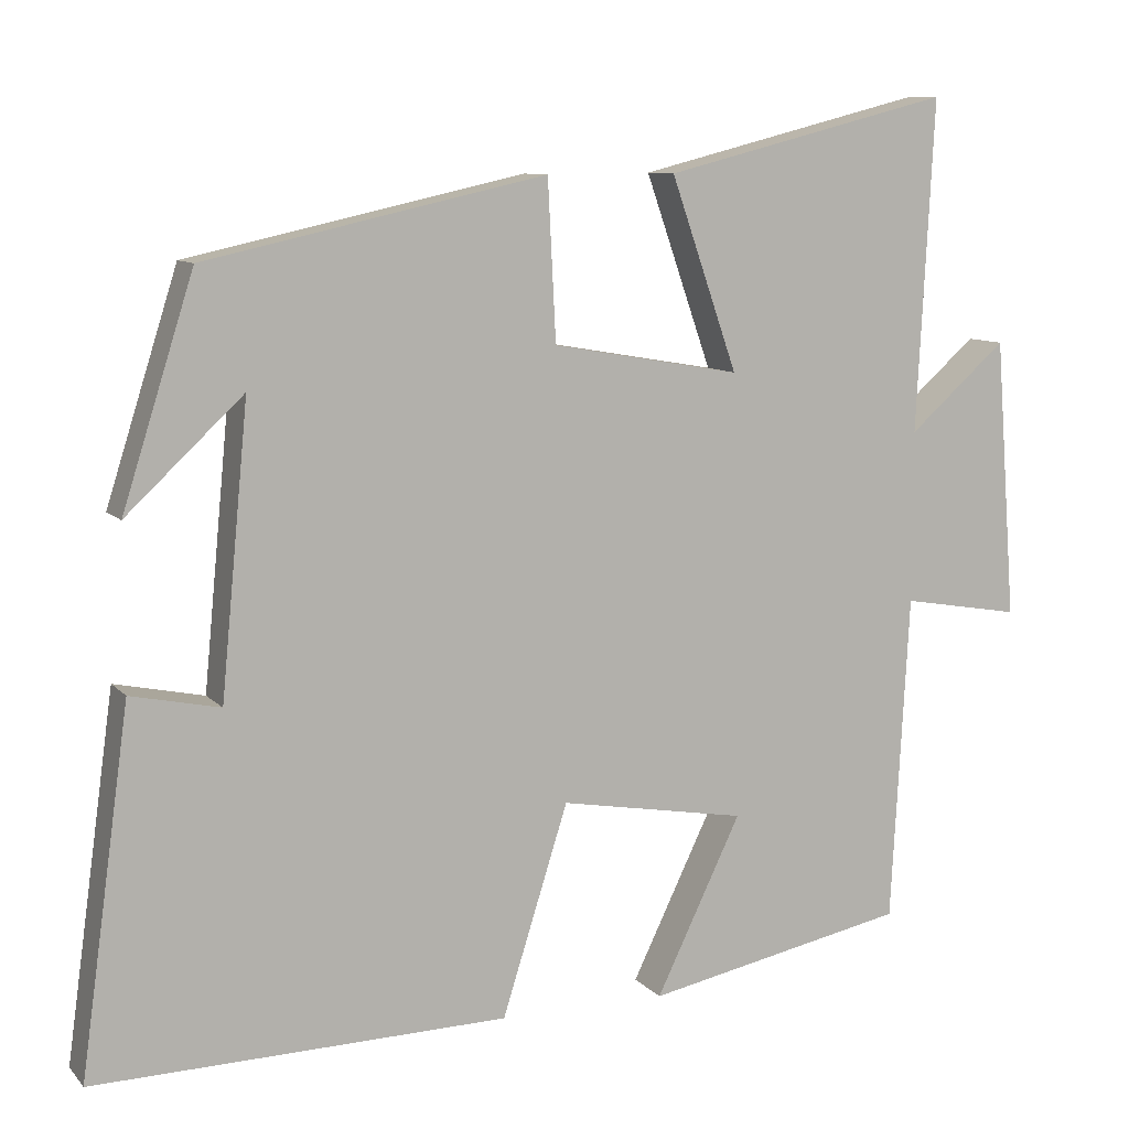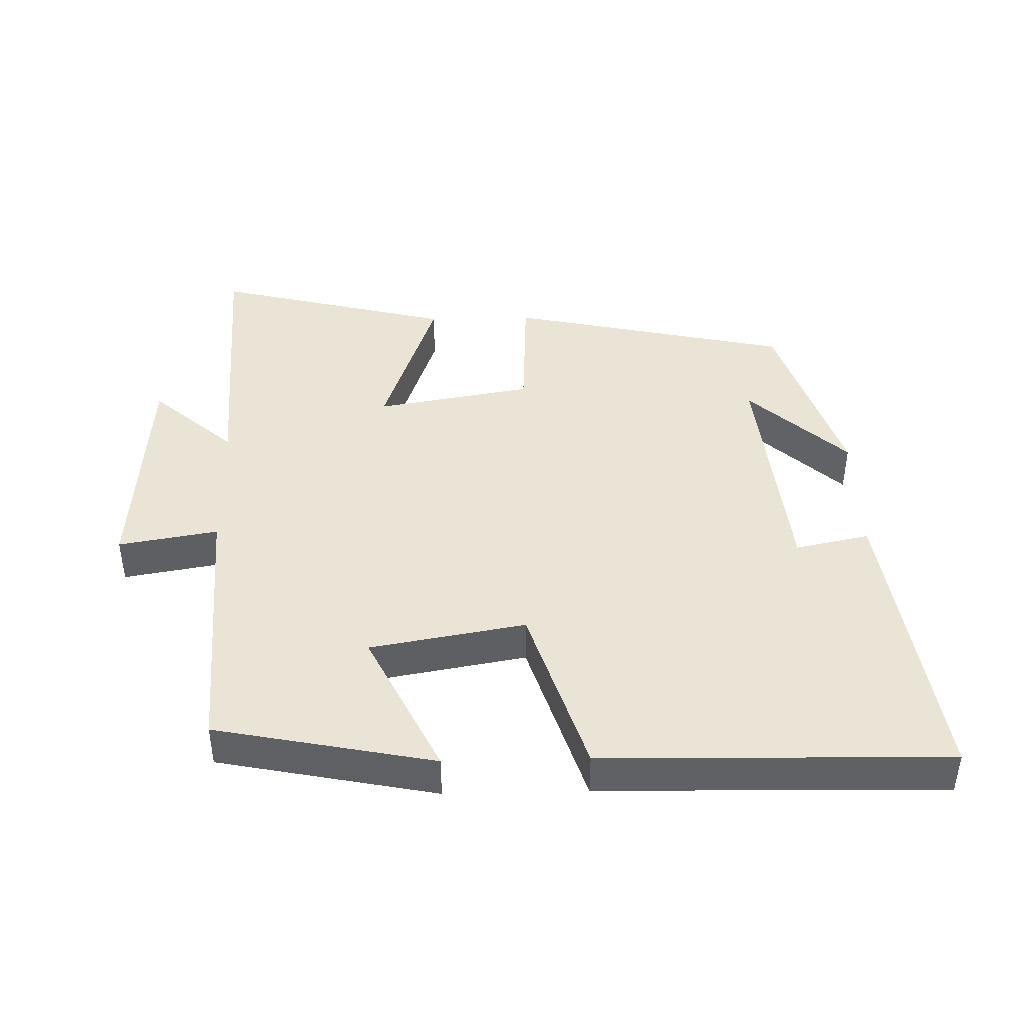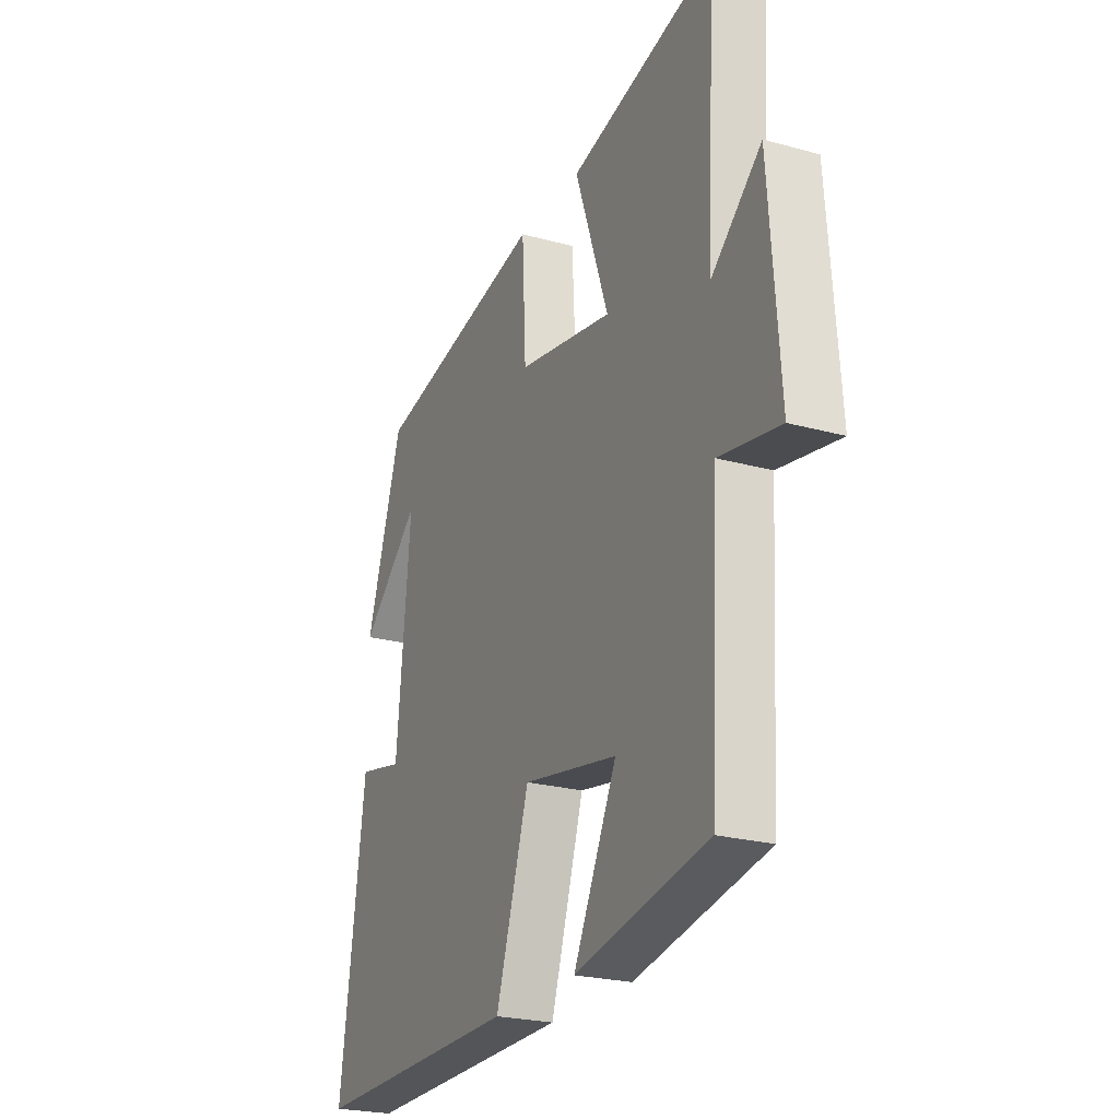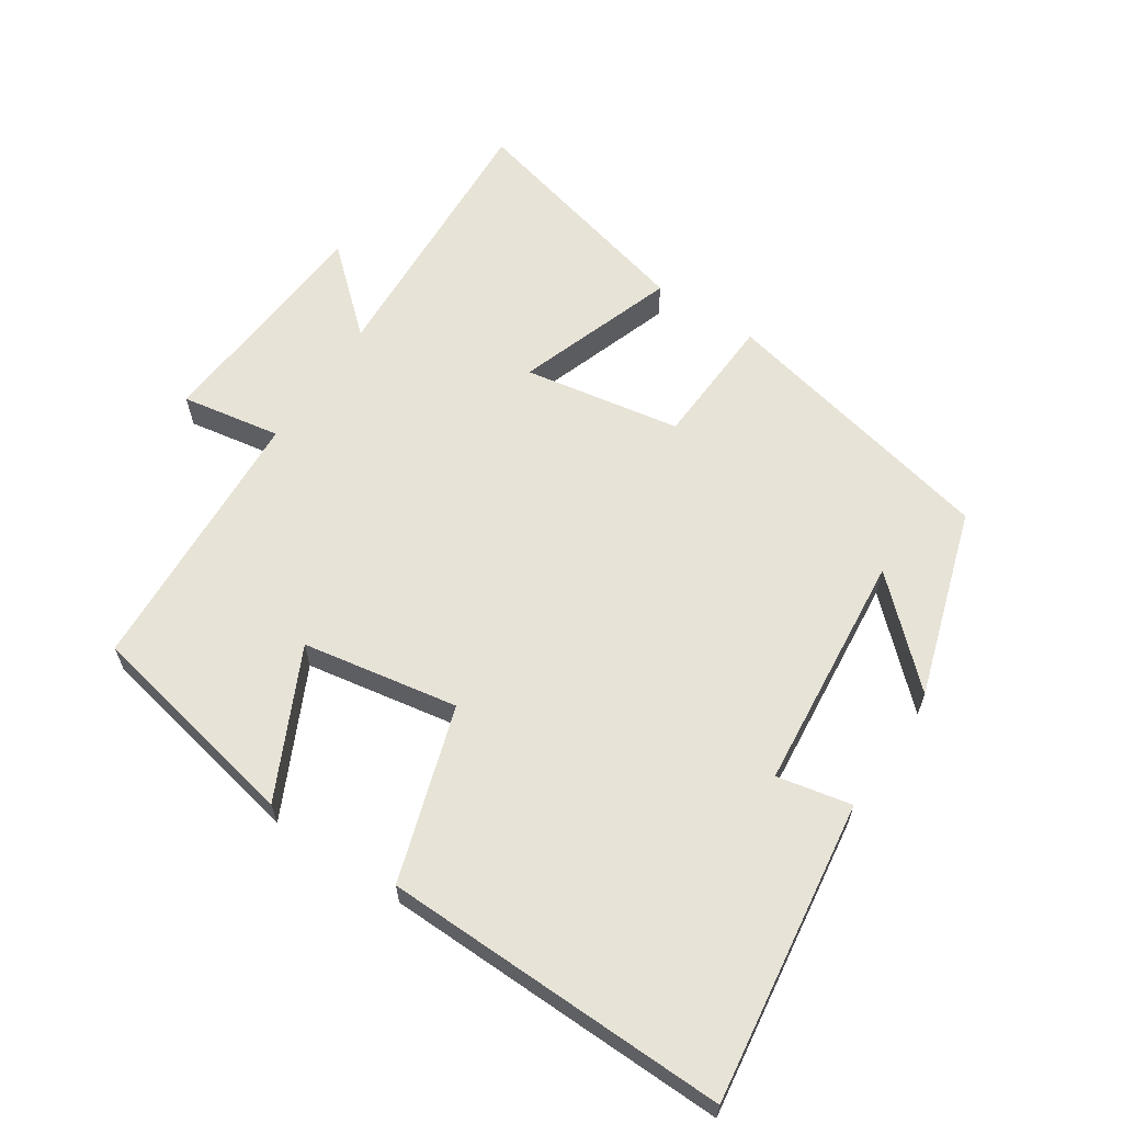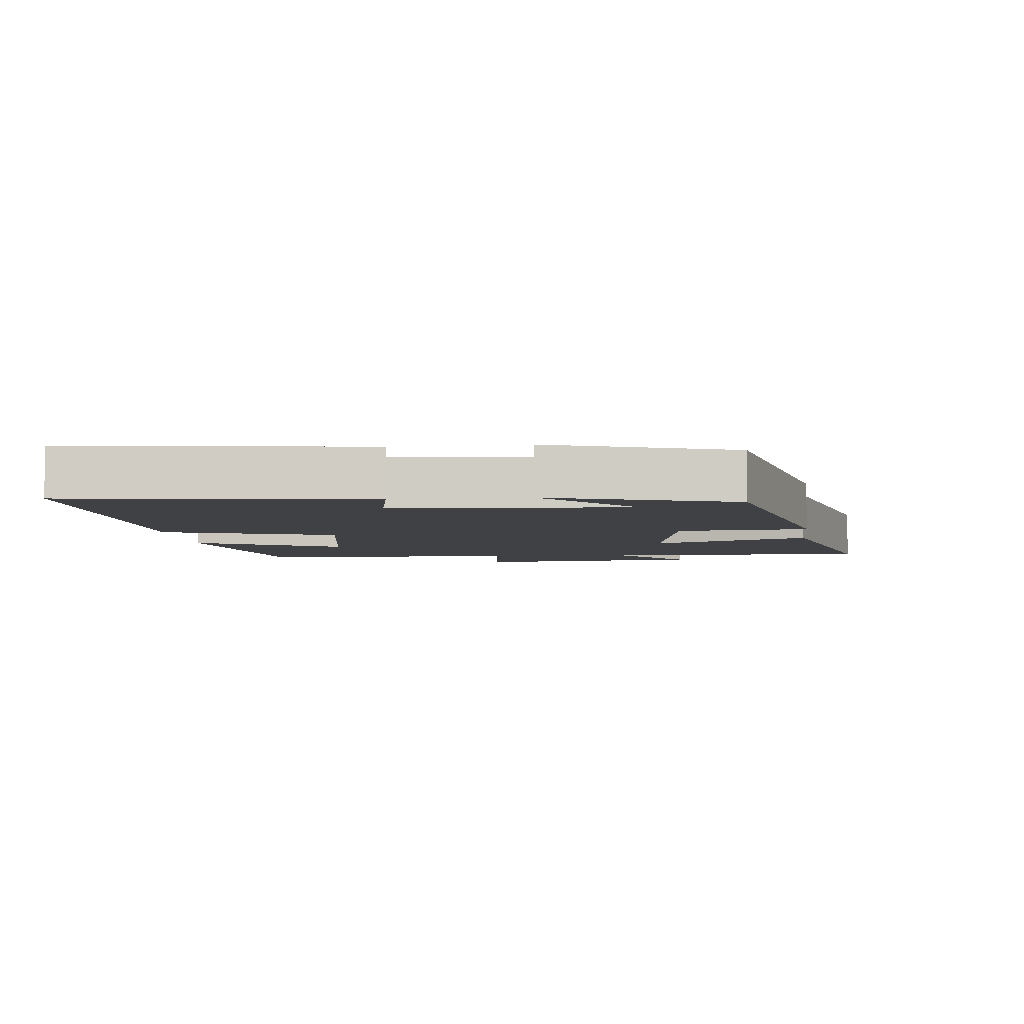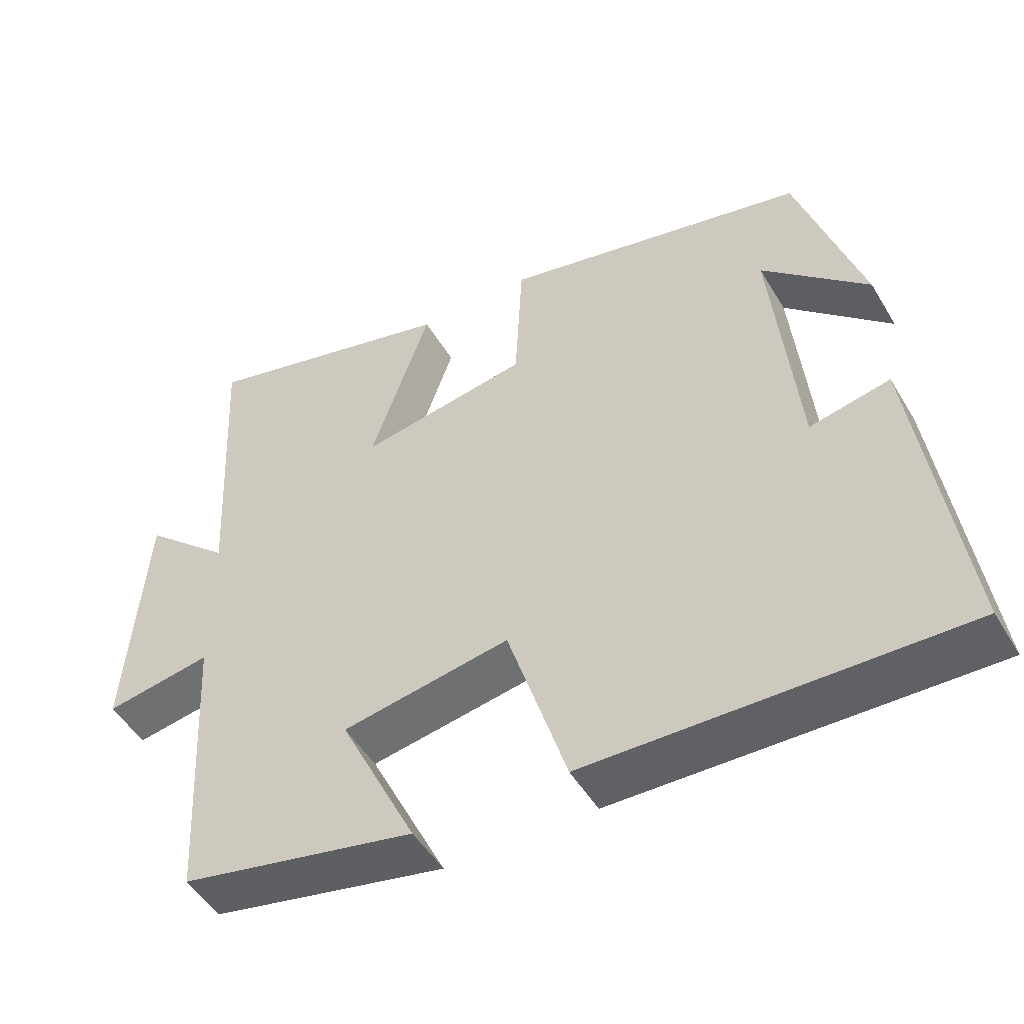
<metadata>
{"format":"obj","ext":"obj","renderer":"f3d","projection":"perspective","resolution":1024,"background":"white","views":[{"elev":9.3,"azim":-23.4,"up":"+Z"},{"elev":42.7,"azim":178.5,"up":"+Y"},{"elev":-23.4,"azim":64.9,"up":"+Z"},{"elev":62.4,"azim":-146.5,"up":"+Y"},{"elev":-5.6,"azim":-83.6,"up":"+Y"},{"elev":-49.5,"azim":-150.2,"up":"+Z"}]}
</metadata>
<code>
v -0.561 0.07 -0.511
v -0.5 0.07 -0.067
v -0.39 0.07 -0.09
v -0.356 0.07 0.264
v -0.5 0.07 0.129
v -0.412 0.07 0.407
v 0.007 0.07 0.5
v 0.017 0.07 0.304
v 0.249 0.07 0.264
v 0.167 0.07 0.5
v 0.521 0.07 0.59
v 0.5 0.07 0.181
v 0.621 0.07 0.288
v 0.647 0.07 -0.056
v 0.5 0.07 -0.031
v 0.478 0.07 -0.434
v 0.155 0.07 -0.5
v 0.26 0.07 -0.283
v 0.03 0.07 -0.243
v -0.051 0.07 -0.5
v -0.561 0 -0.511
v -0.5 0 -0.067
v -0.39 0 -0.09
v -0.356 0 0.264
v -0.5 0 0.129
v -0.412 0 0.407
v 0.007 0 0.5
v 0.017 0 0.304
v 0.249 0 0.264
v 0.167 0 0.5
v 0.521 0 0.59
v 0.5 0 0.181
v 0.621 0 0.288
v 0.647 0 -0.056
v 0.5 0 -0.031
v 0.478 0 -0.434
v 0.155 0 -0.5
v 0.26 0 -0.283
v 0.03 0 -0.243
v -0.051 0 -0.5
f 19 20 1 2
f 18 19 2 3
f 15 16 17 18
f 15 18 3 4
f 12 13 14 15
f 12 15 4
f 9 10 11 12
f 8 9 12 4
f 7 8 4
f 6 7 4
f 4 5 6
f 22 21 40 39
f 23 22 39 38
f 38 37 36 35
f 24 23 38 35
f 35 34 33 32
f 24 35 32
f 32 31 30 29
f 24 32 29 28
f 24 28 27
f 24 27 26
f 26 25 24
f 1 21 22 2
f 2 22 23 3
f 3 23 24 4
f 4 24 25 5
f 5 25 26 6
f 6 26 27 7
f 7 27 28 8
f 8 28 29 9
f 9 29 30 10
f 10 30 31 11
f 11 31 32 12
f 12 32 33 13
f 13 33 34 14
f 14 34 35 15
f 15 35 36 16
f 16 36 37 17
f 17 37 38 18
f 18 38 39 19
f 19 39 40 20
f 20 40 21 1

</code>
